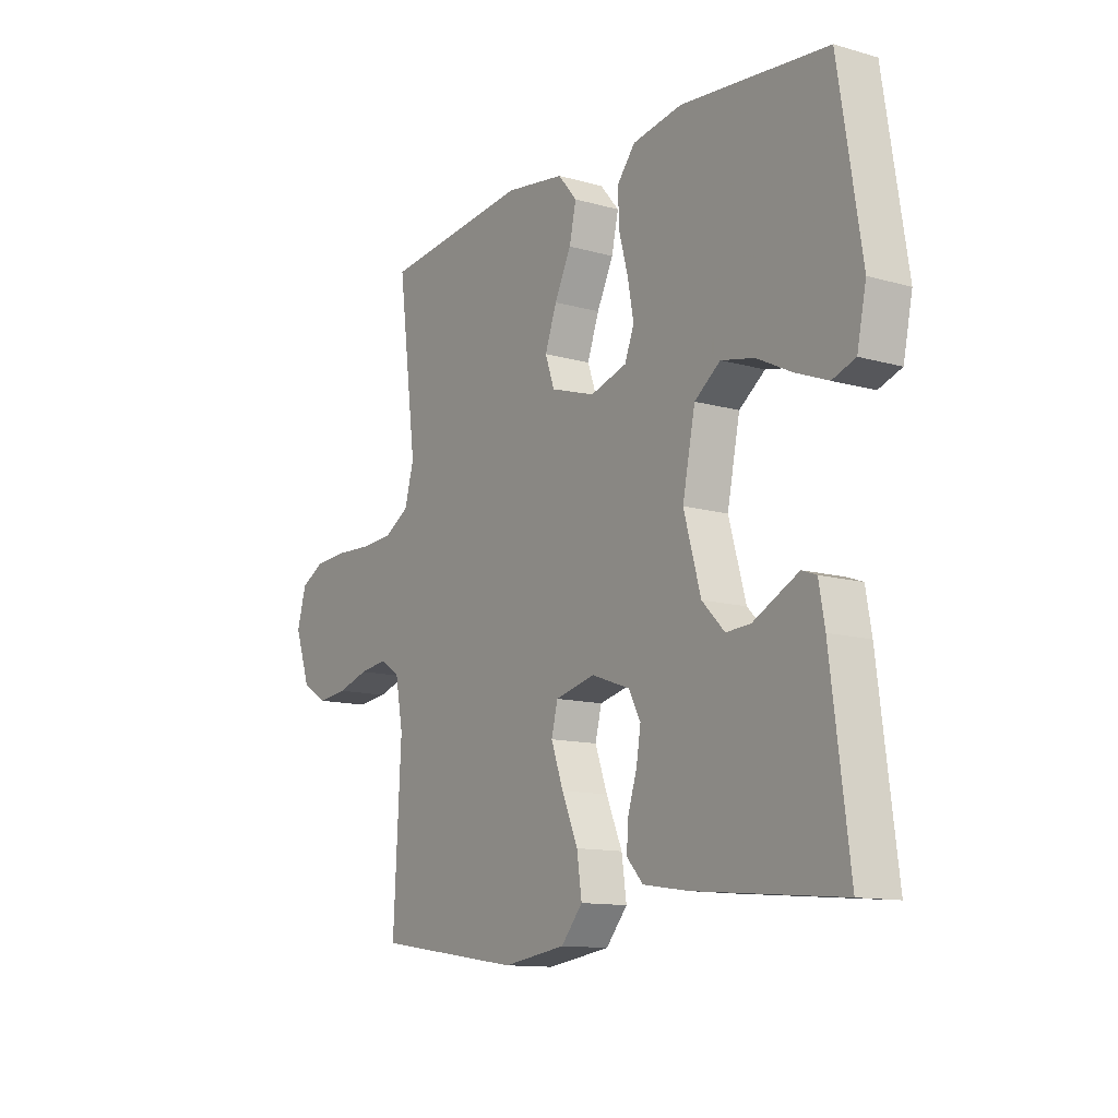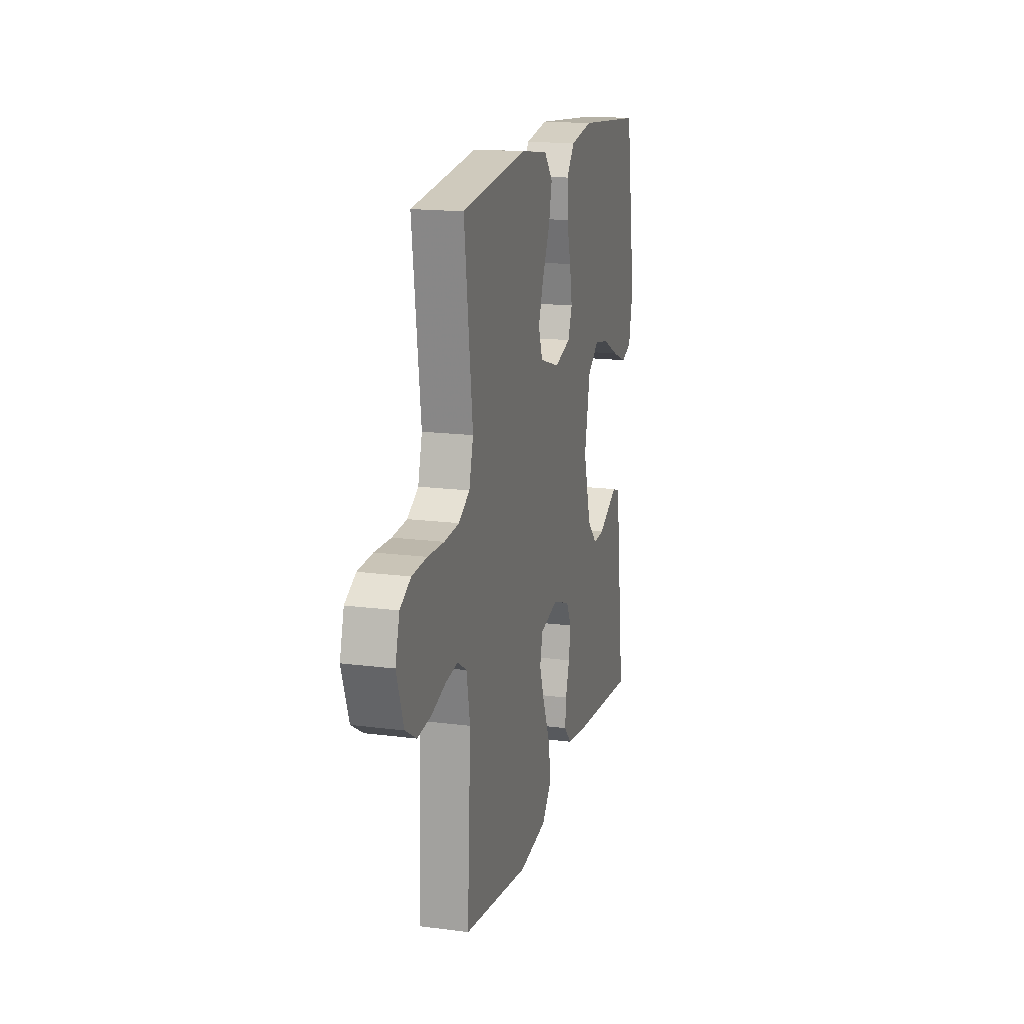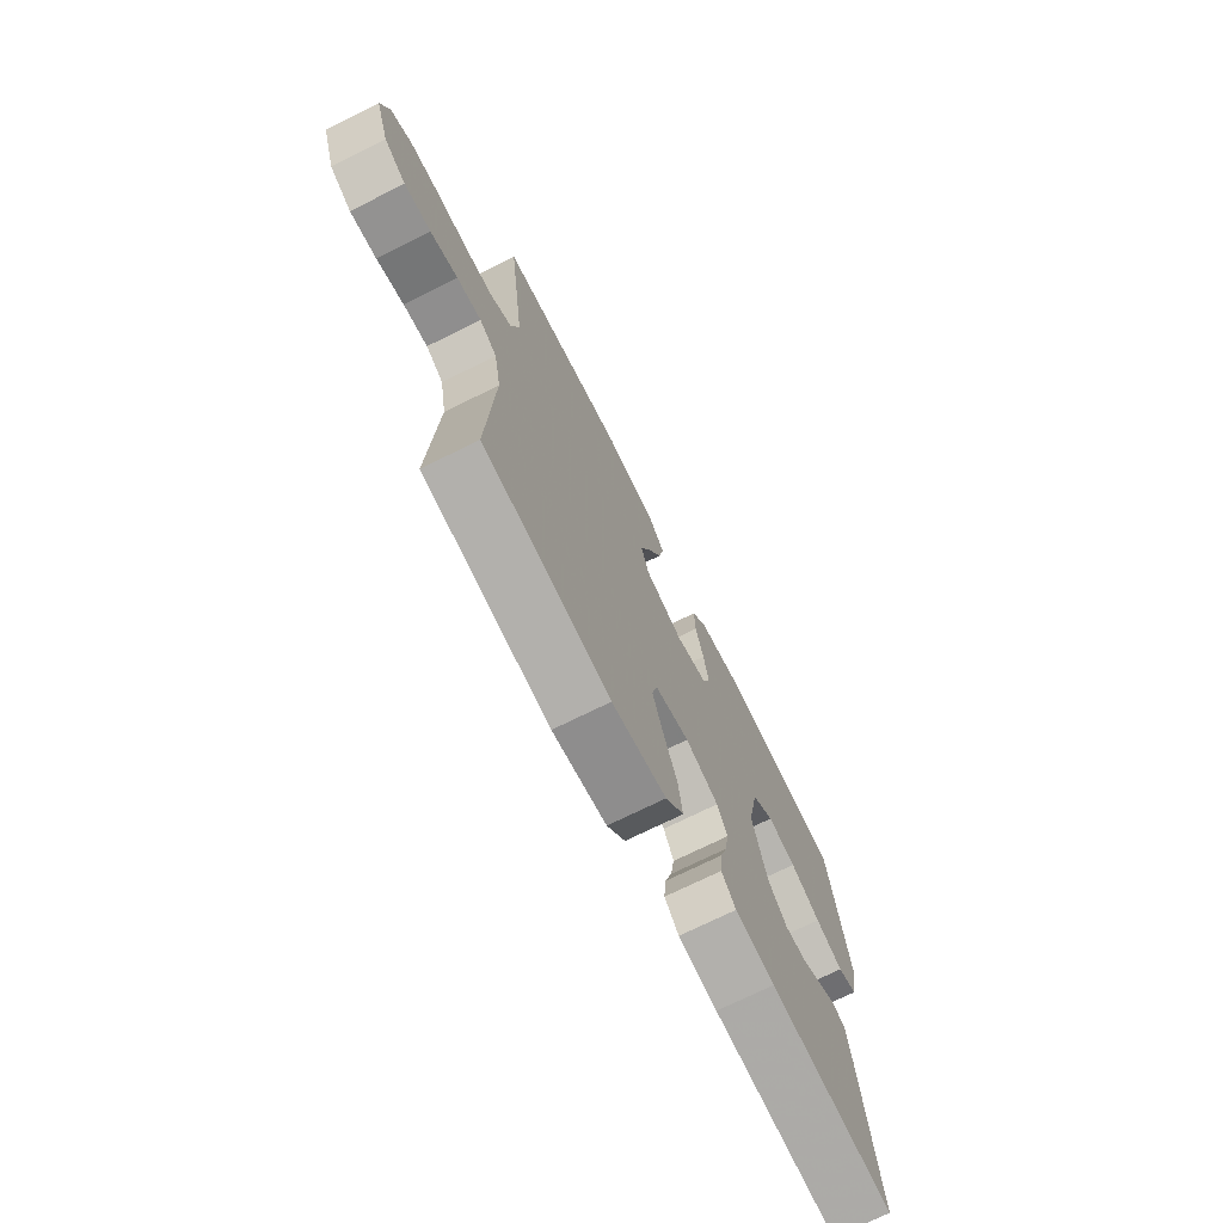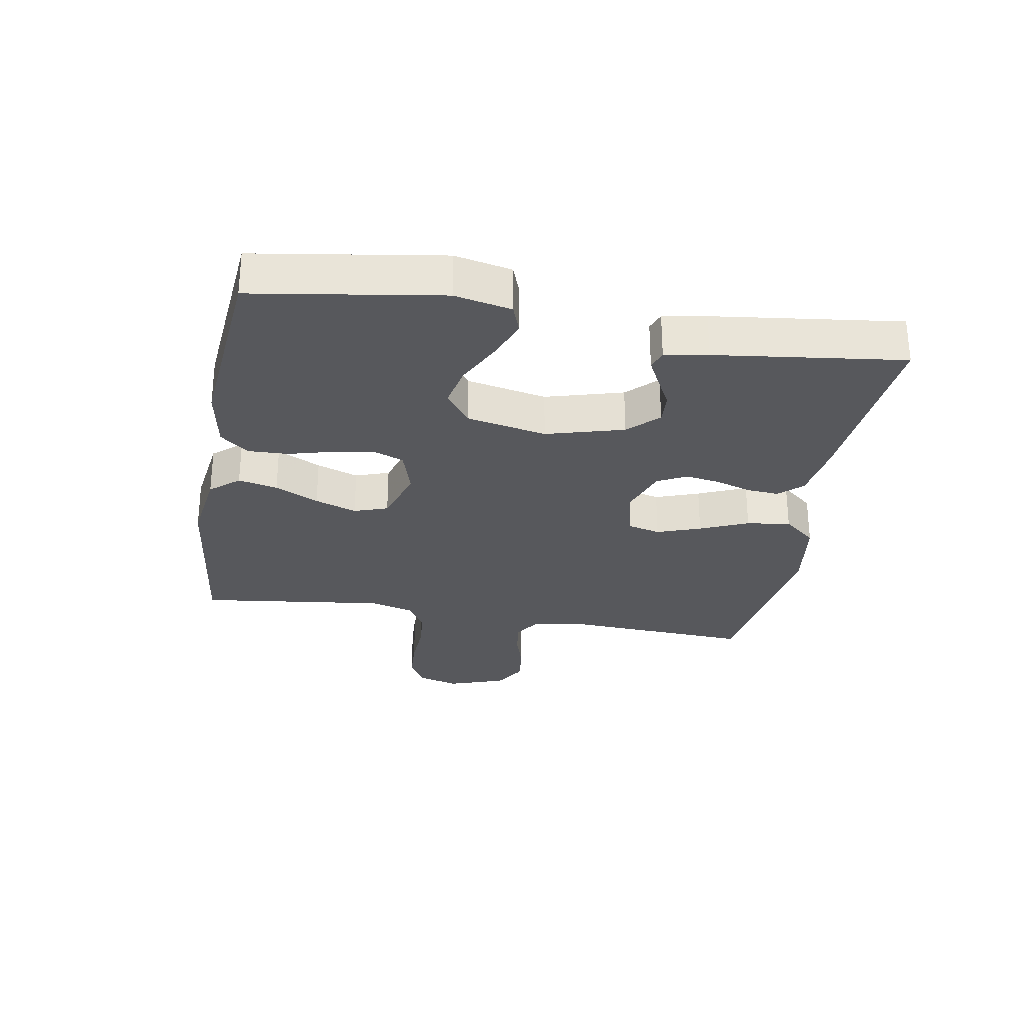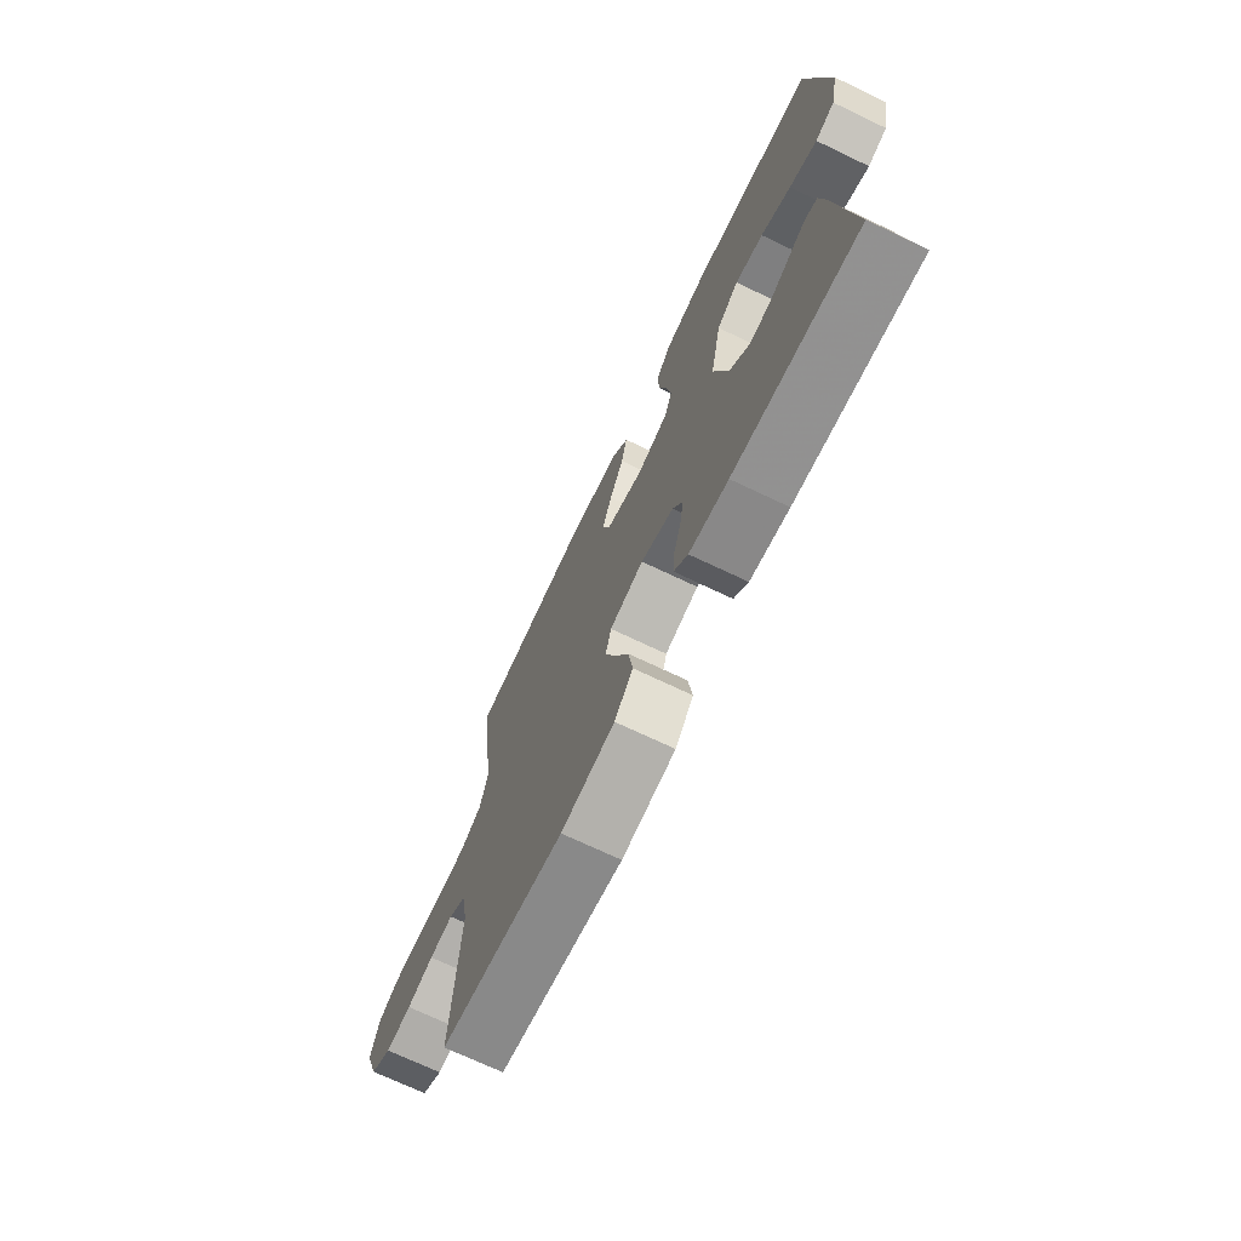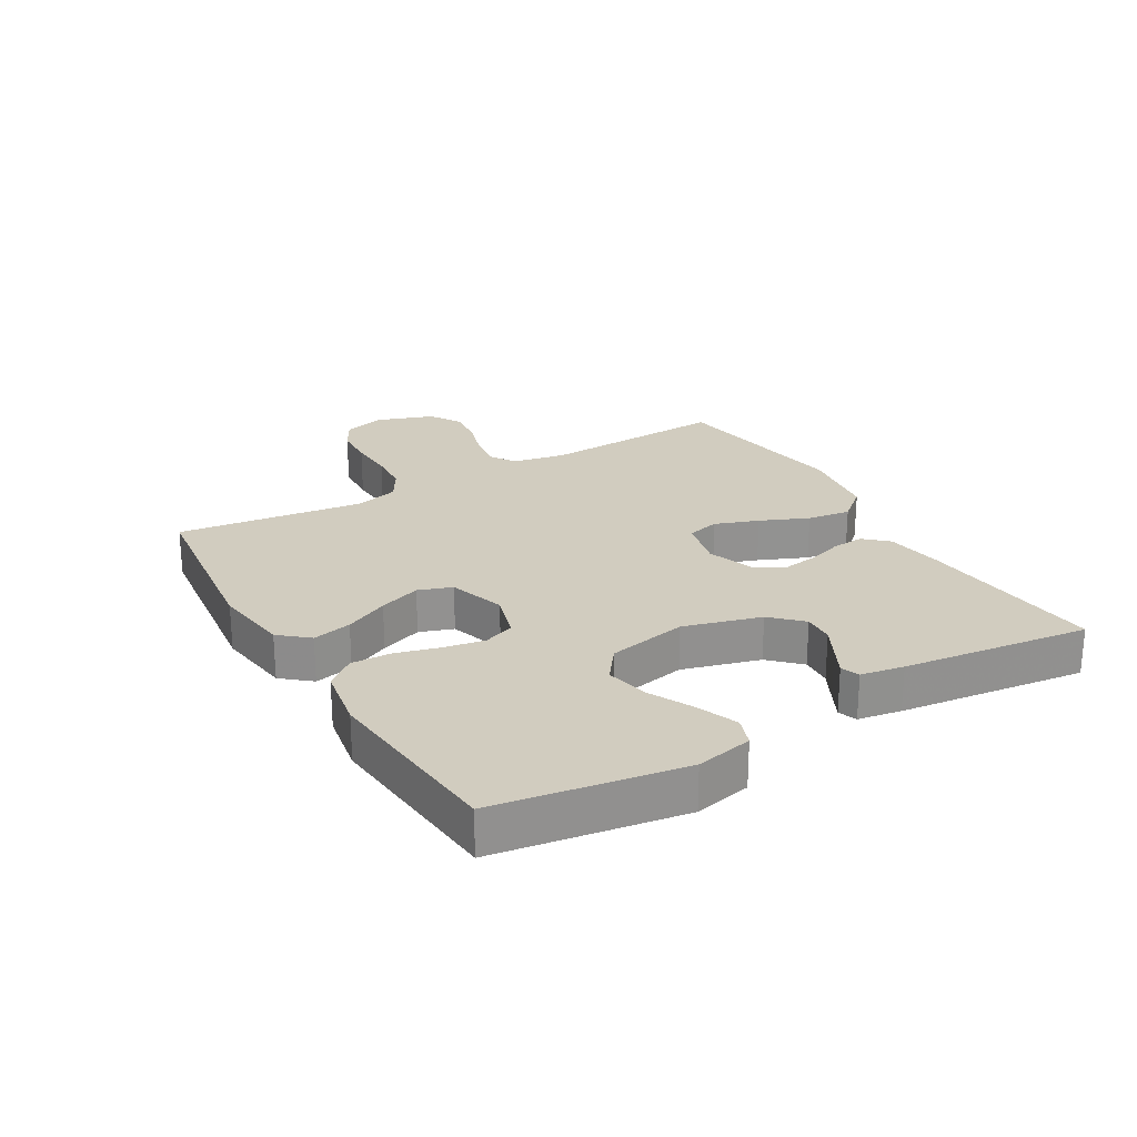
<metadata>
{"format":"obj","ext":"obj","renderer":"f3d","projection":"perspective","resolution":1024,"background":"white","views":[{"elev":-12.2,"azim":56.0,"up":"+Z"},{"elev":16.7,"azim":-75.2,"up":"+Z"},{"elev":-71.9,"azim":-63.5,"up":"+Z"},{"elev":-28.8,"azim":80.1,"up":"+Y"},{"elev":-71.1,"azim":64.5,"up":"+Z"},{"elev":24.2,"azim":59.6,"up":"+Y"}]}
</metadata>
<code>
v -0.5 0.07 -0.5
v -0.484 0.07 -0.2
v -0.5 0.07 -0.114
v -0.541 0.07 -0.088
v -0.598 0.07 -0.096
v -0.662 0.07 -0.116
v -0.724 0.07 -0.123
v -0.775 0.07 -0.092
v -0.807 0.07 0
v -0.788 0.07 0.067
v -0.739 0.07 0.094
v -0.672 0.07 0.098
v -0.598 0.07 0.095
v -0.531 0.07 0.1
v -0.481 0.07 0.13
v -0.462 0.07 0.2
v -0.5 0.07 0.5
v -0.2 0.07 0.536
v -0.077 0.07 0.519
v -0.038 0.07 0.473
v -0.052 0.07 0.41
v -0.086 0.07 0.34
v -0.11 0.07 0.273
v -0.091 0.07 0.219
v 0 0.07 0.19
v 0.075 0.07 0.213
v 0.094 0.07 0.263
v 0.082 0.07 0.329
v 0.063 0.07 0.399
v 0.061 0.07 0.463
v 0.098 0.07 0.509
v 0.2 0.07 0.527
v 0.5 0.07 0.5
v 0.547 0.07 0.2
v 0.528 0.07 0.109
v 0.481 0.07 0.092
v 0.415 0.07 0.118
v 0.343 0.07 0.154
v 0.275 0.07 0.168
v 0.222 0.07 0.128
v 0.196 0.07 0
v 0.231 0.07 -0.124
v 0.277 0.07 -0.171
v 0.327 0.07 -0.168
v 0.377 0.07 -0.142
v 0.42 0.07 -0.12
v 0.45 0.07 -0.131
v 0.462 0.07 -0.2
v 0.5 0.07 -0.5
v 0.2 0.07 -0.473
v 0.106 0.07 -0.459
v 0.072 0.07 -0.422
v 0.076 0.07 -0.371
v 0.094 0.07 -0.314
v 0.103 0.07 -0.258
v 0.079 0.07 -0.212
v 0 0.07 -0.184
v -0.082 0.07 -0.204
v -0.095 0.07 -0.256
v -0.07 0.07 -0.326
v -0.037 0.07 -0.403
v -0.027 0.07 -0.473
v -0.071 0.07 -0.525
v -0.2 0.07 -0.544
v -0.5 0 -0.5
v -0.484 0 -0.2
v -0.5 0 -0.114
v -0.541 0 -0.088
v -0.598 0 -0.096
v -0.662 0 -0.116
v -0.724 0 -0.123
v -0.775 0 -0.092
v -0.807 0 0
v -0.788 0 0.067
v -0.739 0 0.094
v -0.672 0 0.098
v -0.598 0 0.095
v -0.531 0 0.1
v -0.481 0 0.13
v -0.462 0 0.2
v -0.5 0 0.5
v -0.2 0 0.536
v -0.077 0 0.519
v -0.038 0 0.473
v -0.052 0 0.41
v -0.086 0 0.34
v -0.11 0 0.273
v -0.091 0 0.219
v 0 0 0.19
v 0.075 0 0.213
v 0.094 0 0.263
v 0.082 0 0.329
v 0.063 0 0.399
v 0.061 0 0.463
v 0.098 0 0.509
v 0.2 0 0.527
v 0.5 0 0.5
v 0.547 0 0.2
v 0.528 0 0.109
v 0.481 0 0.092
v 0.415 0 0.118
v 0.343 0 0.154
v 0.275 0 0.168
v 0.222 0 0.128
v 0.196 0 0
v 0.231 0 -0.124
v 0.277 0 -0.171
v 0.327 0 -0.168
v 0.377 0 -0.142
v 0.42 0 -0.12
v 0.45 0 -0.131
v 0.462 0 -0.2
v 0.5 0 -0.5
v 0.2 0 -0.473
v 0.106 0 -0.459
v 0.072 0 -0.422
v 0.076 0 -0.371
v 0.094 0 -0.314
v 0.103 0 -0.258
v 0.079 0 -0.212
v 0 0 -0.184
v -0.082 0 -0.204
v -0.095 0 -0.256
v -0.07 0 -0.326
v -0.037 0 -0.403
v -0.027 0 -0.473
v -0.071 0 -0.525
v -0.2 0 -0.544
f 64 1 2
f 63 64 2
f 62 63 2
f 61 62 2
f 60 61 2
f 59 60 2 3
f 58 59 3 4
f 57 58 4
f 52 53 54
f 51 52 54
f 50 51 54
f 49 50 54
f 48 49 54
f 47 48 54
f 46 47 54
f 45 46 54
f 44 45 54
f 43 44 54 55
f 42 43 55 56
f 36 37 38
f 35 36 38
f 34 35 38
f 33 34 38
f 32 33 38
f 31 32 38
f 30 31 38
f 29 30 38
f 28 29 38
f 27 28 38 39
f 26 27 39 40
f 20 21 22
f 19 20 22
f 18 19 22
f 17 18 22
f 16 17 22
f 15 16 22 23
f 14 15 23 24
f 11 12 13
f 10 11 13
f 9 10 13
f 8 9 13
f 7 8 13
f 6 7 13
f 5 6 13
f 4 5 13 14
f 14 24 25
f 4 14 25
f 57 4 25
f 57 25 26
f 56 57 26
f 42 56 26
f 41 42 26
f 26 40 41
f 66 65 128
f 66 128 127
f 66 127 126
f 66 126 125
f 66 125 124
f 67 66 124 123
f 68 67 123 122
f 68 122 121
f 118 117 116
f 118 116 115
f 118 115 114
f 118 114 113
f 118 113 112
f 118 112 111
f 118 111 110
f 118 110 109
f 118 109 108
f 119 118 108 107
f 120 119 107 106
f 102 101 100
f 102 100 99
f 102 99 98
f 102 98 97
f 102 97 96
f 102 96 95
f 102 95 94
f 102 94 93
f 102 93 92
f 103 102 92 91
f 104 103 91 90
f 86 85 84
f 86 84 83
f 86 83 82
f 86 82 81
f 86 81 80
f 87 86 80 79
f 88 87 79 78
f 77 76 75
f 77 75 74
f 77 74 73
f 77 73 72
f 77 72 71
f 77 71 70
f 77 70 69
f 78 77 69 68
f 89 88 78
f 89 78 68
f 89 68 121
f 90 89 121
f 90 121 120
f 90 120 106
f 90 106 105
f 105 104 90
f 1 65 66 2
f 2 66 67 3
f 3 67 68 4
f 4 68 69 5
f 5 69 70 6
f 6 70 71 7
f 7 71 72 8
f 8 72 73 9
f 9 73 74 10
f 10 74 75 11
f 11 75 76 12
f 12 76 77 13
f 13 77 78 14
f 14 78 79 15
f 15 79 80 16
f 16 80 81 17
f 17 81 82 18
f 18 82 83 19
f 19 83 84 20
f 20 84 85 21
f 21 85 86 22
f 22 86 87 23
f 23 87 88 24
f 24 88 89 25
f 25 89 90 26
f 26 90 91 27
f 27 91 92 28
f 28 92 93 29
f 29 93 94 30
f 30 94 95 31
f 31 95 96 32
f 32 96 97 33
f 33 97 98 34
f 34 98 99 35
f 35 99 100 36
f 36 100 101 37
f 37 101 102 38
f 38 102 103 39
f 39 103 104 40
f 40 104 105 41
f 41 105 106 42
f 42 106 107 43
f 43 107 108 44
f 44 108 109 45
f 45 109 110 46
f 46 110 111 47
f 47 111 112 48
f 48 112 113 49
f 49 113 114 50
f 50 114 115 51
f 51 115 116 52
f 52 116 117 53
f 53 117 118 54
f 54 118 119 55
f 55 119 120 56
f 56 120 121 57
f 57 121 122 58
f 58 122 123 59
f 59 123 124 60
f 60 124 125 61
f 61 125 126 62
f 62 126 127 63
f 63 127 128 64
f 64 128 65 1

</code>
